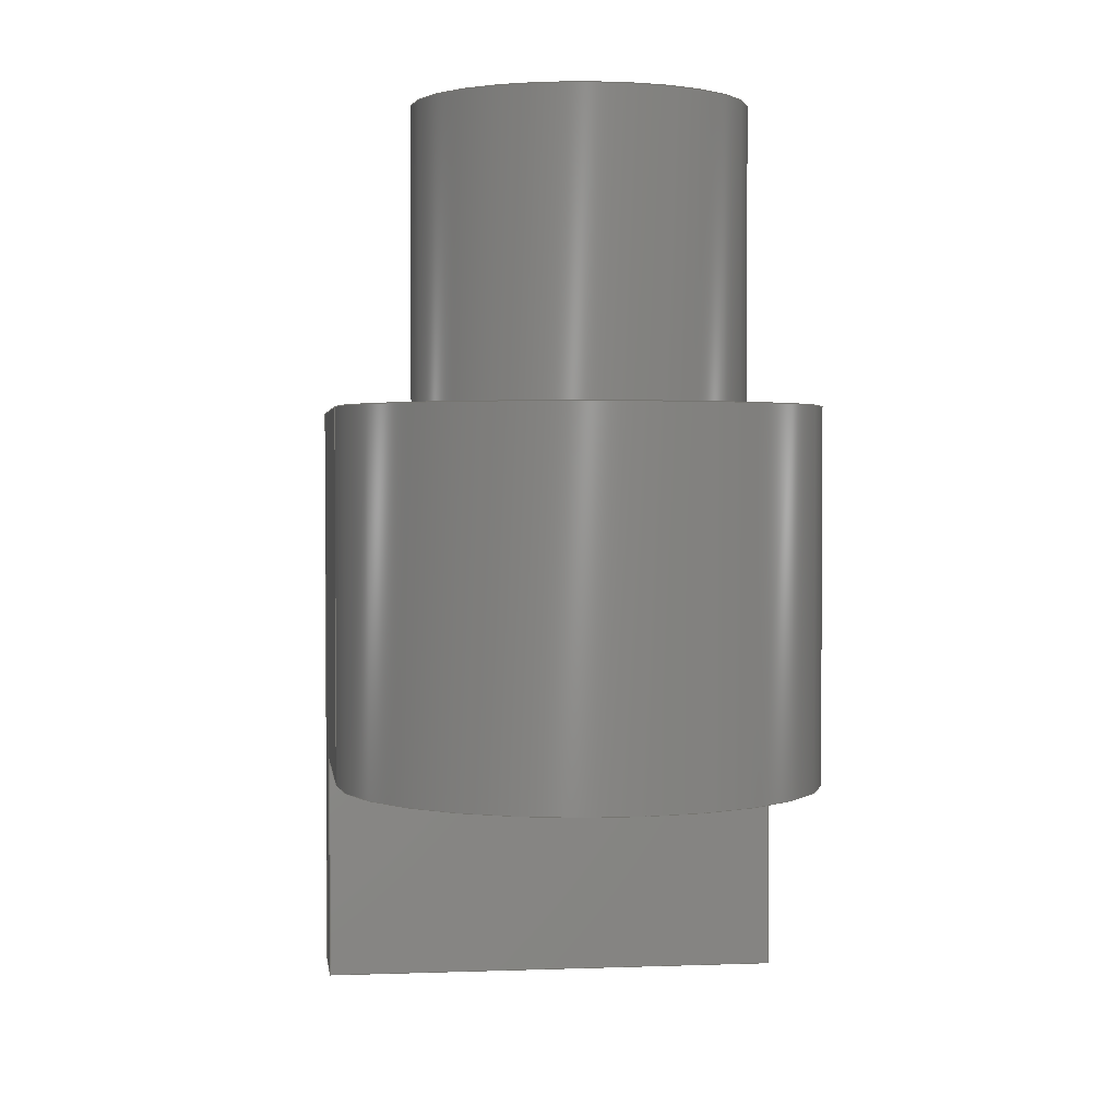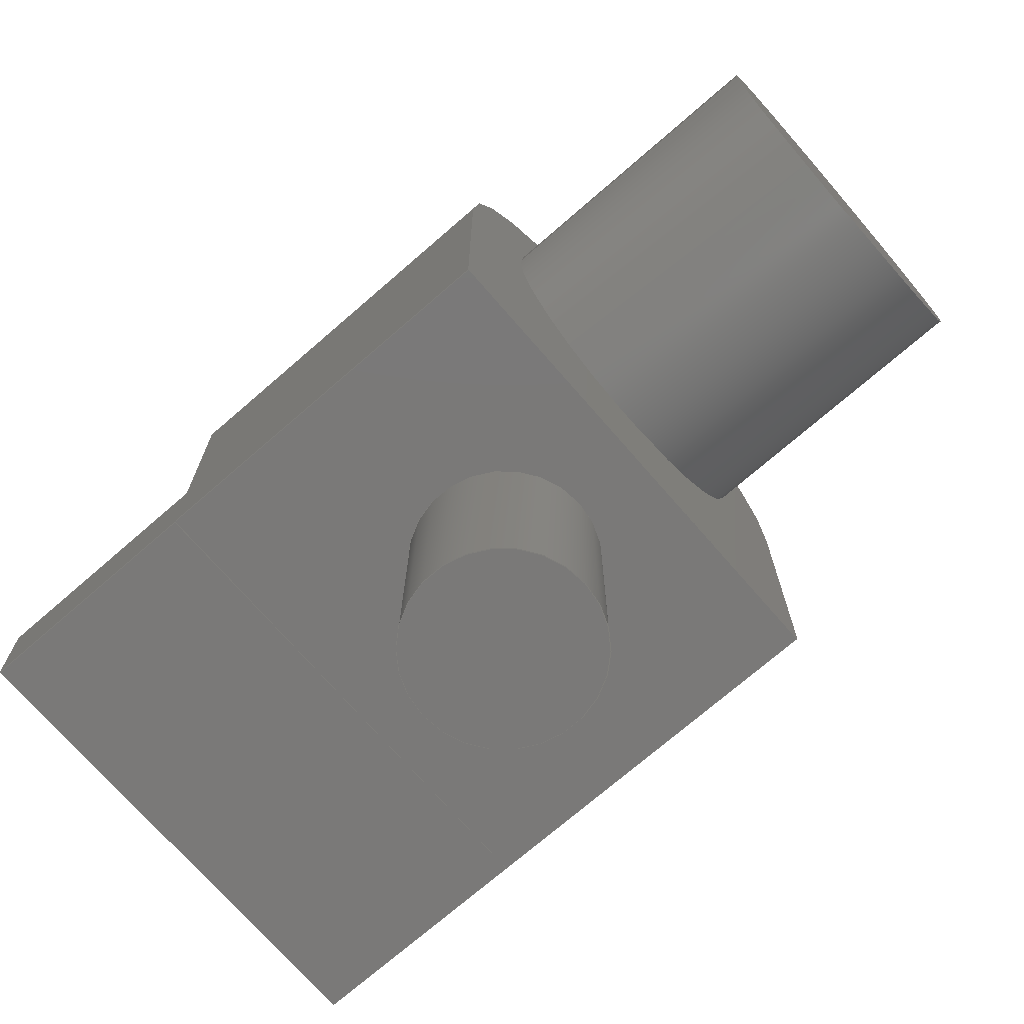
<metadata>
{"format":"step","ext":"step","renderer":"f3d","projection":"perspective","resolution":1024,"background":"white","views":[{"elev":2.2,"azim":172.5,"up":"+Z"},{"elev":-72.3,"azim":-49.0,"up":"+Y"}]}
</metadata>
<code>
ISO-10303-21;
DATA;
#1=MECHANICAL_DESIGN_GEOMETRIC_PRESENTATION_REPRESENTATION('',(#4),#389);
#2=SHAPE_REPRESENTATION_RELATIONSHIP('SRR','None',#396,#3);
#3=ADVANCED_BREP_SHAPE_REPRESENTATION('',(#5),#388);
#4=STYLED_ITEM('',(#405),#5);
#5=MANIFOLD_SOLID_BREP('Body1',#224);
#6=FACE_BOUND('',#42,.T.);
#7=FACE_BOUND('',#47,.T.);
#8=PLANE('',#241);
#9=PLANE('',#245);
#10=PLANE('',#246);
#11=PLANE('',#247);
#12=PLANE('',#248);
#13=PLANE('',#249);
#14=PLANE('',#250);
#15=PLANE('',#251);
#16=PLANE('',#252);
#17=PLANE('',#256);
#18=PLANE('',#257);
#19=FACE_OUTER_BOUND('',#33,.T.);
#20=FACE_OUTER_BOUND('',#34,.T.);
#21=FACE_OUTER_BOUND('',#35,.T.);
#22=FACE_OUTER_BOUND('',#36,.T.);
#23=FACE_OUTER_BOUND('',#37,.T.);
#24=FACE_OUTER_BOUND('',#38,.T.);
#25=FACE_OUTER_BOUND('',#39,.T.);
#26=FACE_OUTER_BOUND('',#40,.T.);
#27=FACE_OUTER_BOUND('',#41,.T.);
#28=FACE_OUTER_BOUND('',#43,.T.);
#29=FACE_OUTER_BOUND('',#44,.T.);
#30=FACE_OUTER_BOUND('',#45,.T.);
#31=FACE_OUTER_BOUND('',#46,.T.);
#32=FACE_OUTER_BOUND('',#48,.T.);
#33=EDGE_LOOP('',(#149,#150,#151,#152));
#34=EDGE_LOOP('',(#153));
#35=EDGE_LOOP('',(#154,#155,#156,#157));
#36=EDGE_LOOP('',(#158));
#37=EDGE_LOOP('',(#159,#160,#161,#162));
#38=EDGE_LOOP('',(#163,#164,#165,#166));
#39=EDGE_LOOP('',(#167,#168,#169));
#40=EDGE_LOOP('',(#170,#171,#172,#173));
#41=EDGE_LOOP('',(#174,#175,#176,#177));
#42=EDGE_LOOP('',(#178));
#43=EDGE_LOOP('',(#179,#180,#181,#182,#183,#184,#185));
#44=EDGE_LOOP('',(#186,#187,#188,#189,#190,#191,#192,#193));
#45=EDGE_LOOP('',(#194,#195,#196,#197));
#46=EDGE_LOOP('',(#198,#199,#200,#201));
#47=EDGE_LOOP('',(#202));
#48=EDGE_LOOP('',(#203,#204,#205,#206));
#49=LINE('',#328,#72);
#50=LINE('',#335,#73);
#51=LINE('',#341,#74);
#52=LINE('',#343,#75);
#53=LINE('',#345,#76);
#54=LINE('',#346,#77);
#55=LINE('',#350,#78);
#56=LINE('',#352,#79);
#57=LINE('',#354,#80);
#58=LINE('',#355,#81);
#59=LINE('',#358,#82);
#60=LINE('',#359,#83);
#61=LINE('',#361,#84);
#62=LINE('',#362,#85);
#63=LINE('',#366,#86);
#64=LINE('',#367,#87);
#65=LINE('',#368,#88);
#66=LINE('',#371,#89);
#67=LINE('',#373,#90);
#68=LINE('',#374,#91);
#69=LINE('',#377,#92);
#70=LINE('',#379,#93);
#71=LINE('',#380,#94);
#72=VECTOR('',#264,0.3565);
#73=VECTOR('',#273,0.2);
#74=VECTOR('',#280,1);
#75=VECTOR('',#281,1);
#76=VECTOR('',#282,1);
#77=VECTOR('',#283,1);
#78=VECTOR('',#286,1);
#79=VECTOR('',#287,1);
#80=VECTOR('',#288,1);
#81=VECTOR('',#289,1);
#82=VECTOR('',#292,1);
#83=VECTOR('',#293,1);
#84=VECTOR('',#296,1);
#85=VECTOR('',#297,1);
#86=VECTOR('',#300,1);
#87=VECTOR('',#301,1);
#88=VECTOR('',#302,1);
#89=VECTOR('',#305,1);
#90=VECTOR('',#306,1);
#91=VECTOR('',#307,1);
#92=VECTOR('',#310,1);
#93=VECTOR('',#311,1);
#94=VECTOR('',#312,1);
#95=CIRCLE('',#239,0.3565);
#96=CIRCLE('',#240,0.3565);
#97=CIRCLE('',#243,0.2);
#98=CIRCLE('',#244,0.2);
#99=CIRCLE('',#254,0.516);
#100=CIRCLE('',#255,0.516);
#101=VERTEX_POINT('',#325);
#102=VERTEX_POINT('',#327);
#103=VERTEX_POINT('',#332);
#104=VERTEX_POINT('',#334);
#105=VERTEX_POINT('',#339);
#106=VERTEX_POINT('',#340);
#107=VERTEX_POINT('',#342);
#108=VERTEX_POINT('',#344);
#109=VERTEX_POINT('',#348);
#110=VERTEX_POINT('',#349);
#111=VERTEX_POINT('',#351);
#112=VERTEX_POINT('',#353);
#113=VERTEX_POINT('',#357);
#114=VERTEX_POINT('',#364);
#115=VERTEX_POINT('',#365);
#116=VERTEX_POINT('',#370);
#117=VERTEX_POINT('',#372);
#118=VERTEX_POINT('',#376);
#119=VERTEX_POINT('',#378);
#120=EDGE_CURVE('',#101,#101,#95,.T.);
#121=EDGE_CURVE('',#101,#102,#49,.T.);
#122=EDGE_CURVE('',#102,#102,#96,.T.);
#123=EDGE_CURVE('',#103,#103,#97,.T.);
#124=EDGE_CURVE('',#103,#104,#50,.T.);
#125=EDGE_CURVE('',#104,#104,#98,.T.);
#126=EDGE_CURVE('',#105,#106,#51,.T.);
#127=EDGE_CURVE('',#106,#107,#52,.T.);
#128=EDGE_CURVE('',#108,#107,#53,.T.);
#129=EDGE_CURVE('',#105,#108,#54,.T.);
#130=EDGE_CURVE('',#109,#110,#55,.T.);
#131=EDGE_CURVE('',#109,#111,#56,.T.);
#132=EDGE_CURVE('',#112,#111,#57,.T.);
#133=EDGE_CURVE('',#110,#112,#58,.T.);
#134=EDGE_CURVE('',#105,#113,#59,.T.);
#135=EDGE_CURVE('',#106,#113,#60,.T.);
#136=EDGE_CURVE('',#107,#112,#61,.T.);
#137=EDGE_CURVE('',#111,#108,#62,.T.);
#138=EDGE_CURVE('',#114,#115,#63,.T.);
#139=EDGE_CURVE('',#114,#113,#64,.T.);
#140=EDGE_CURVE('',#115,#105,#65,.T.);
#141=EDGE_CURVE('',#116,#115,#66,.T.);
#142=EDGE_CURVE('',#117,#109,#67,.T.);
#143=EDGE_CURVE('',#116,#117,#68,.T.);
#144=EDGE_CURVE('',#118,#114,#69,.T.);
#145=EDGE_CURVE('',#119,#118,#70,.T.);
#146=EDGE_CURVE('',#110,#119,#71,.T.);
#147=EDGE_CURVE('',#116,#118,#99,.T.);
#148=EDGE_CURVE('',#117,#119,#100,.T.);
#149=ORIENTED_EDGE('',*,*,#120,.F.);
#150=ORIENTED_EDGE('',*,*,#121,.T.);
#151=ORIENTED_EDGE('',*,*,#122,.F.);
#152=ORIENTED_EDGE('',*,*,#121,.F.);
#153=ORIENTED_EDGE('',*,*,#120,.T.);
#154=ORIENTED_EDGE('',*,*,#123,.F.);
#155=ORIENTED_EDGE('',*,*,#124,.T.);
#156=ORIENTED_EDGE('',*,*,#125,.F.);
#157=ORIENTED_EDGE('',*,*,#124,.F.);
#158=ORIENTED_EDGE('',*,*,#123,.T.);
#159=ORIENTED_EDGE('',*,*,#126,.T.);
#160=ORIENTED_EDGE('',*,*,#127,.T.);
#161=ORIENTED_EDGE('',*,*,#128,.F.);
#162=ORIENTED_EDGE('',*,*,#129,.F.);
#163=ORIENTED_EDGE('',*,*,#130,.F.);
#164=ORIENTED_EDGE('',*,*,#131,.T.);
#165=ORIENTED_EDGE('',*,*,#132,.F.);
#166=ORIENTED_EDGE('',*,*,#133,.F.);
#167=ORIENTED_EDGE('',*,*,#134,.T.);
#168=ORIENTED_EDGE('',*,*,#135,.F.);
#169=ORIENTED_EDGE('',*,*,#126,.F.);
#170=ORIENTED_EDGE('',*,*,#136,.T.);
#171=ORIENTED_EDGE('',*,*,#132,.T.);
#172=ORIENTED_EDGE('',*,*,#137,.T.);
#173=ORIENTED_EDGE('',*,*,#128,.T.);
#174=ORIENTED_EDGE('',*,*,#138,.F.);
#175=ORIENTED_EDGE('',*,*,#139,.T.);
#176=ORIENTED_EDGE('',*,*,#134,.F.);
#177=ORIENTED_EDGE('',*,*,#140,.F.);
#178=ORIENTED_EDGE('',*,*,#125,.T.);
#179=ORIENTED_EDGE('',*,*,#141,.T.);
#180=ORIENTED_EDGE('',*,*,#140,.T.);
#181=ORIENTED_EDGE('',*,*,#129,.T.);
#182=ORIENTED_EDGE('',*,*,#137,.F.);
#183=ORIENTED_EDGE('',*,*,#131,.F.);
#184=ORIENTED_EDGE('',*,*,#142,.F.);
#185=ORIENTED_EDGE('',*,*,#143,.F.);
#186=ORIENTED_EDGE('',*,*,#144,.F.);
#187=ORIENTED_EDGE('',*,*,#145,.F.);
#188=ORIENTED_EDGE('',*,*,#146,.F.);
#189=ORIENTED_EDGE('',*,*,#133,.T.);
#190=ORIENTED_EDGE('',*,*,#136,.F.);
#191=ORIENTED_EDGE('',*,*,#127,.F.);
#192=ORIENTED_EDGE('',*,*,#135,.T.);
#193=ORIENTED_EDGE('',*,*,#139,.F.);
#194=ORIENTED_EDGE('',*,*,#145,.T.);
#195=ORIENTED_EDGE('',*,*,#147,.F.);
#196=ORIENTED_EDGE('',*,*,#143,.T.);
#197=ORIENTED_EDGE('',*,*,#148,.T.);
#198=ORIENTED_EDGE('',*,*,#147,.T.);
#199=ORIENTED_EDGE('',*,*,#144,.T.);
#200=ORIENTED_EDGE('',*,*,#138,.T.);
#201=ORIENTED_EDGE('',*,*,#141,.F.);
#202=ORIENTED_EDGE('',*,*,#122,.T.);
#203=ORIENTED_EDGE('',*,*,#130,.T.);
#204=ORIENTED_EDGE('',*,*,#146,.T.);
#205=ORIENTED_EDGE('',*,*,#148,.F.);
#206=ORIENTED_EDGE('',*,*,#142,.T.);
#207=CYLINDRICAL_SURFACE('',#238,0.3565);
#208=CYLINDRICAL_SURFACE('',#242,0.2);
#209=CYLINDRICAL_SURFACE('',#253,0.516);
#210=ADVANCED_FACE('',(#19),#207,.T.);
#211=ADVANCED_FACE('',(#20),#8,.T.);
#212=ADVANCED_FACE('',(#21),#208,.T.);
#213=ADVANCED_FACE('',(#22),#9,.T.);
#214=ADVANCED_FACE('',(#23),#10,.T.);
#215=ADVANCED_FACE('',(#24),#11,.T.);
#216=ADVANCED_FACE('',(#25),#12,.T.);
#217=ADVANCED_FACE('',(#26),#13,.T.);
#218=ADVANCED_FACE('',(#27,#6),#14,.T.);
#219=ADVANCED_FACE('',(#28),#15,.T.);
#220=ADVANCED_FACE('',(#29),#16,.T.);
#221=ADVANCED_FACE('',(#30),#209,.T.);
#222=ADVANCED_FACE('',(#31,#7),#17,.T.);
#223=ADVANCED_FACE('',(#32),#18,.F.);
#224=CLOSED_SHELL('',(#210,#211,#212,#213,#214,#215,#216,#217,#218,#219,
#220,#221,#222,#223));
#225=DERIVED_UNIT_ELEMENT(#227,1);
#226=DERIVED_UNIT_ELEMENT(#391,3);
#227=(
MASS_UNIT()
NAMED_UNIT(*)
SI_UNIT(.KILO.,.GRAM.)
);
#228=DERIVED_UNIT((#225,#226));
#229=MEASURE_REPRESENTATION_ITEM('density measure',
POSITIVE_RATIO_MEASURE(7850),#228);
#230=PROPERTY_DEFINITION_REPRESENTATION(#235,#232);
#231=PROPERTY_DEFINITION_REPRESENTATION(#236,#233);
#232=REPRESENTATION('material name',(#234),#388);
#233=REPRESENTATION('density',(#229),#388);
#234=DESCRIPTIVE_REPRESENTATION_ITEM('Steel','Steel');
#235=PROPERTY_DEFINITION('material property','material name',#398);
#236=PROPERTY_DEFINITION('material property','density of part',#398);
#237=AXIS2_PLACEMENT_3D('placement',#323,#258,#259);
#238=AXIS2_PLACEMENT_3D('',#324,#260,#261);
#239=AXIS2_PLACEMENT_3D('',#326,#262,#263);
#240=AXIS2_PLACEMENT_3D('',#329,#265,#266);
#241=AXIS2_PLACEMENT_3D('',#330,#267,#268);
#242=AXIS2_PLACEMENT_3D('',#331,#269,#270);
#243=AXIS2_PLACEMENT_3D('',#333,#271,#272);
#244=AXIS2_PLACEMENT_3D('',#336,#274,#275);
#245=AXIS2_PLACEMENT_3D('',#337,#276,#277);
#246=AXIS2_PLACEMENT_3D('',#338,#278,#279);
#247=AXIS2_PLACEMENT_3D('',#347,#284,#285);
#248=AXIS2_PLACEMENT_3D('',#356,#290,#291);
#249=AXIS2_PLACEMENT_3D('',#360,#294,#295);
#250=AXIS2_PLACEMENT_3D('',#363,#298,#299);
#251=AXIS2_PLACEMENT_3D('',#369,#303,#304);
#252=AXIS2_PLACEMENT_3D('',#375,#308,#309);
#253=AXIS2_PLACEMENT_3D('',#381,#313,#314);
#254=AXIS2_PLACEMENT_3D('',#382,#315,#316);
#255=AXIS2_PLACEMENT_3D('',#383,#317,#318);
#256=AXIS2_PLACEMENT_3D('',#384,#319,#320);
#257=AXIS2_PLACEMENT_3D('',#385,#321,#322);
#258=DIRECTION('axis',(0,0,1));
#259=DIRECTION('refdir',(1,0,0));
#260=DIRECTION('center_axis',(0,0,1));
#261=DIRECTION('ref_axis',(1,0,0));
#262=DIRECTION('center_axis',(0,0,1));
#263=DIRECTION('ref_axis',(1,0,0));
#264=DIRECTION('',(0,0,-1));
#265=DIRECTION('center_axis',(0,0,-1));
#266=DIRECTION('ref_axis',(1,0,0));
#267=DIRECTION('center_axis',(0,0,1));
#268=DIRECTION('ref_axis',(1,0,0));
#269=DIRECTION('center_axis',(-0.005868,-1,0));
#270=DIRECTION('ref_axis',(0,0,1));
#271=DIRECTION('center_axis',(-0.005868,-1,0));
#272=DIRECTION('ref_axis',(0,0,1));
#273=DIRECTION('',(0.005868,1,0));
#274=DIRECTION('center_axis',(0.005868,1,0));
#275=DIRECTION('ref_axis',(0,0,1));
#276=DIRECTION('center_axis',(-0.005868,-1,0));
#277=DIRECTION('ref_axis',(0,0,1));
#278=DIRECTION('center_axis',(0,-1,0));
#279=DIRECTION('ref_axis',(-1,0,0));
#280=DIRECTION('',(-1,0,0));
#281=DIRECTION('',(0,0,-1));
#282=DIRECTION('',(-1,0,0));
#283=DIRECTION('',(0,0,-1));
#284=DIRECTION('center_axis',(0,1,0));
#285=DIRECTION('ref_axis',(1,0,0));
#286=DIRECTION('',(-1,0,0));
#287=DIRECTION('',(0,0,-1));
#288=DIRECTION('',(1,0,0));
#289=DIRECTION('',(0,0,-1));
#290=DIRECTION('center_axis',(0,0,1));
#291=DIRECTION('ref_axis',(1,0,0));
#292=DIRECTION('',(-1,0.005868,0));
#293=DIRECTION('',(0,1,0));
#294=DIRECTION('center_axis',(0,0,-1));
#295=DIRECTION('ref_axis',(-1,0,0));
#296=DIRECTION('',(0,1,0));
#297=DIRECTION('',(0,-1,0));
#298=DIRECTION('center_axis',(-0.005868,-1,0));
#299=DIRECTION('ref_axis',(-1,0.005868,0));
#300=DIRECTION('',(1,-0.005868,0));
#301=DIRECTION('',(0,0,-1));
#302=DIRECTION('',(0,0,-1));
#303=DIRECTION('center_axis',(1,0,0));
#304=DIRECTION('ref_axis',(0,-1,0));
#305=DIRECTION('',(0,-1,0));
#306=DIRECTION('',(0,-1,0));
#307=DIRECTION('',(0,0,-1));
#308=DIRECTION('center_axis',(-1,0,0));
#309=DIRECTION('ref_axis',(0,1,0));
#310=DIRECTION('',(0,-1,0));
#311=DIRECTION('',(0,0,1));
#312=DIRECTION('',(0,1,0));
#313=DIRECTION('center_axis',(0,0,1));
#314=DIRECTION('ref_axis',(1,0,0));
#315=DIRECTION('center_axis',(0,0,1));
#316=DIRECTION('ref_axis',(1,0,0));
#317=DIRECTION('center_axis',(0,0,1));
#318=DIRECTION('ref_axis',(1,0,0));
#319=DIRECTION('center_axis',(0,0,1));
#320=DIRECTION('ref_axis',(1,0,0));
#321=DIRECTION('center_axis',(0,0,1));
#322=DIRECTION('ref_axis',(1,0,0));
#323=CARTESIAN_POINT('',(0,0,0));
#324=CARTESIAN_POINT('Origin',(0,0,0.8));
#325=CARTESIAN_POINT('',(-0.3565,-4.366e-17,1.43));
#326=CARTESIAN_POINT('Origin',(0,0,1.43));
#327=CARTESIAN_POINT('',(-0.3565,-4.366e-17,0.8));
#328=CARTESIAN_POINT('',(-0.3565,-4.366e-17,0.8));
#329=CARTESIAN_POINT('Origin',(0,0,0.8));
#330=CARTESIAN_POINT('Origin',(0,0,1.43));
#331=CARTESIAN_POINT('Origin',(-0.003814,-0.65,
0.45));
#332=CARTESIAN_POINT('',(-0.006749,-1.15,0.25));
#333=CARTESIAN_POINT('Origin',(-0.006749,-1.15,0.45));
#334=CARTESIAN_POINT('',(-0.003814,-0.65,0.25));
#335=CARTESIAN_POINT('',(-0.003814,-0.65,0.25));
#336=CARTESIAN_POINT('Origin',(-0.003814,-0.65,
0.45));
#337=CARTESIAN_POINT('Origin',(-0.006749,-1.15,0.45));
#338=CARTESIAN_POINT('Origin',(0.516,-0.6531,0));
#339=CARTESIAN_POINT('',(0.516,-0.6531,0));
#340=CARTESIAN_POINT('',(-0.516,-0.6531,0));
#341=CARTESIAN_POINT('',(0.516,-0.6531,0));
#342=CARTESIAN_POINT('',(-0.516,-0.6531,-0.5));
#343=CARTESIAN_POINT('',(-0.516,-0.6531,0));
#344=CARTESIAN_POINT('',(0.516,-0.6531,-0.5));
#345=CARTESIAN_POINT('',(0.516,-0.6531,-0.5));
#346=CARTESIAN_POINT('',(0.516,-0.6531,0));
#347=CARTESIAN_POINT('Origin',(-0.516,-0.4531,0));
#348=CARTESIAN_POINT('',(0.516,-0.4531,0));
#349=CARTESIAN_POINT('',(-0.516,-0.4531,0));
#350=CARTESIAN_POINT('',(-0.258,-0.4531,0));
#351=CARTESIAN_POINT('',(0.516,-0.4531,-0.5));
#352=CARTESIAN_POINT('',(0.516,-0.4531,0));
#353=CARTESIAN_POINT('',(-0.516,-0.4531,-0.5));
#354=CARTESIAN_POINT('',(-0.516,-0.4531,-0.5));
#355=CARTESIAN_POINT('',(-0.516,-0.4531,0));
#356=CARTESIAN_POINT('Origin',(-1.777e-05,-0.5531,
0));
#357=CARTESIAN_POINT('',(-0.516,-0.647,0));
#358=CARTESIAN_POINT('',(-0.516,-0.647,0));
#359=CARTESIAN_POINT('',(-0.516,-0.6531,0));
#360=CARTESIAN_POINT('Origin',(-1.777e-05,-0.5531,
-0.5));
#361=CARTESIAN_POINT('',(-0.516,-0.6531,-0.5));
#362=CARTESIAN_POINT('',(0.516,-0.4531,-0.5));
#363=CARTESIAN_POINT('Origin',(0.516,-0.6531,0.8));
#364=CARTESIAN_POINT('',(-0.516,-0.647,0.8));
#365=CARTESIAN_POINT('',(0.516,-0.6531,0.8));
#366=CARTESIAN_POINT('',(-0.516,-0.647,0.8));
#367=CARTESIAN_POINT('',(-0.516,-0.647,0.8));
#368=CARTESIAN_POINT('',(0.516,-0.6531,0.8));
#369=CARTESIAN_POINT('Origin',(0.516,-0.006056,0.8));
#370=CARTESIAN_POINT('',(0.516,-0.006056,0.8));
#371=CARTESIAN_POINT('',(0.516,-0.006056,0.8));
#372=CARTESIAN_POINT('',(0.516,-0.006056,0));
#373=CARTESIAN_POINT('',(0.516,-0.006056,0));
#374=CARTESIAN_POINT('',(0.516,-0.006056,0));
#375=CARTESIAN_POINT('Origin',(-0.516,-0.647,0.8));
#376=CARTESIAN_POINT('',(-0.516,-6.319e-17,0.8));
#377=CARTESIAN_POINT('',(-0.516,-6.319e-17,0.8));
#378=CARTESIAN_POINT('',(-0.516,-6.319e-17,0));
#379=CARTESIAN_POINT('',(-0.516,0,0));
#380=CARTESIAN_POINT('',(-0.516,-6.319e-17,0));
#381=CARTESIAN_POINT('Origin',(0,0,0));
#382=CARTESIAN_POINT('Origin',(0,0,0.8));
#383=CARTESIAN_POINT('Origin',(0,0,0));
#384=CARTESIAN_POINT('Origin',(0,0,0.8));
#385=CARTESIAN_POINT('Origin',(0,0,0));
#386=UNCERTAINTY_MEASURE_WITH_UNIT(LENGTH_MEASURE(0.001),#390,
'DISTANCE_ACCURACY_VALUE',
'Maximum model space distance between geometric entities at asserted c
onnectivities');
#387=UNCERTAINTY_MEASURE_WITH_UNIT(LENGTH_MEASURE(0.001),#390,
'DISTANCE_ACCURACY_VALUE',
'Maximum model space distance between geometric entities at asserted c
onnectivities');
#388=(
GEOMETRIC_REPRESENTATION_CONTEXT(3)
GLOBAL_UNCERTAINTY_ASSIGNED_CONTEXT((#386))
GLOBAL_UNIT_ASSIGNED_CONTEXT((#390,#392,#393))
REPRESENTATION_CONTEXT('','3D')
);
#389=(
GEOMETRIC_REPRESENTATION_CONTEXT(3)
GLOBAL_UNCERTAINTY_ASSIGNED_CONTEXT((#387))
GLOBAL_UNIT_ASSIGNED_CONTEXT((#390,#392,#393))
REPRESENTATION_CONTEXT('','3D')
);
#390=(
LENGTH_UNIT()
NAMED_UNIT(*)
SI_UNIT(.CENTI.,.METRE.)
);
#391=(
LENGTH_UNIT()
NAMED_UNIT(*)
SI_UNIT($,.METRE.)
);
#392=(
NAMED_UNIT(*)
PLANE_ANGLE_UNIT()
SI_UNIT($,.RADIAN.)
);
#393=(
NAMED_UNIT(*)
SI_UNIT($,.STERADIAN.)
SOLID_ANGLE_UNIT()
);
#394=SHAPE_DEFINITION_REPRESENTATION(#395,#396);
#395=PRODUCT_DEFINITION_SHAPE('',$,#398);
#396=SHAPE_REPRESENTATION('',(#237),#388);
#397=PRODUCT_DEFINITION_CONTEXT('part definition',#402,'design');
#398=PRODUCT_DEFINITION('Untitled','Untitled',#399,#397);
#399=PRODUCT_DEFINITION_FORMATION('',$,#404);
#400=PRODUCT_RELATED_PRODUCT_CATEGORY('Untitled','Untitled',(#404));
#401=APPLICATION_PROTOCOL_DEFINITION('international standard',
'automotive_design',2009,#402);
#402=APPLICATION_CONTEXT(
'Core Data for Automotive Mechanical Design Process');
#403=PRODUCT_CONTEXT('part definition',#402,'mechanical');
#404=PRODUCT('Untitled','Untitled',$,(#403));
#405=PRESENTATION_STYLE_ASSIGNMENT((#406));
#406=SURFACE_STYLE_USAGE(.BOTH.,#407);
#407=SURFACE_SIDE_STYLE('',(#408));
#408=SURFACE_STYLE_FILL_AREA(#409);
#409=FILL_AREA_STYLE('Steel - Satin',(#410));
#410=FILL_AREA_STYLE_COLOUR('Steel - Satin',#411);
#411=COLOUR_RGB('Steel - Satin',0.6275,0.6275,0.6275);
ENDSEC;
END-ISO-10303-21;

</code>
